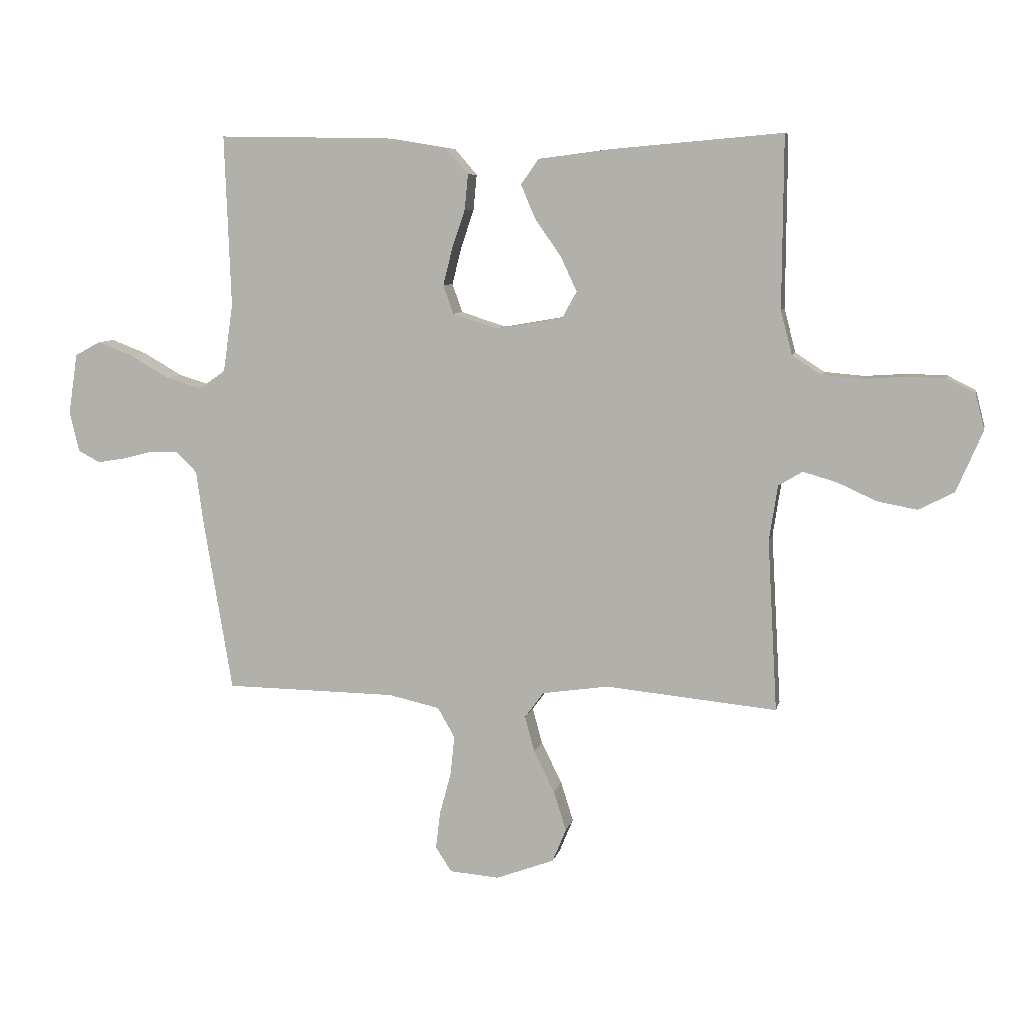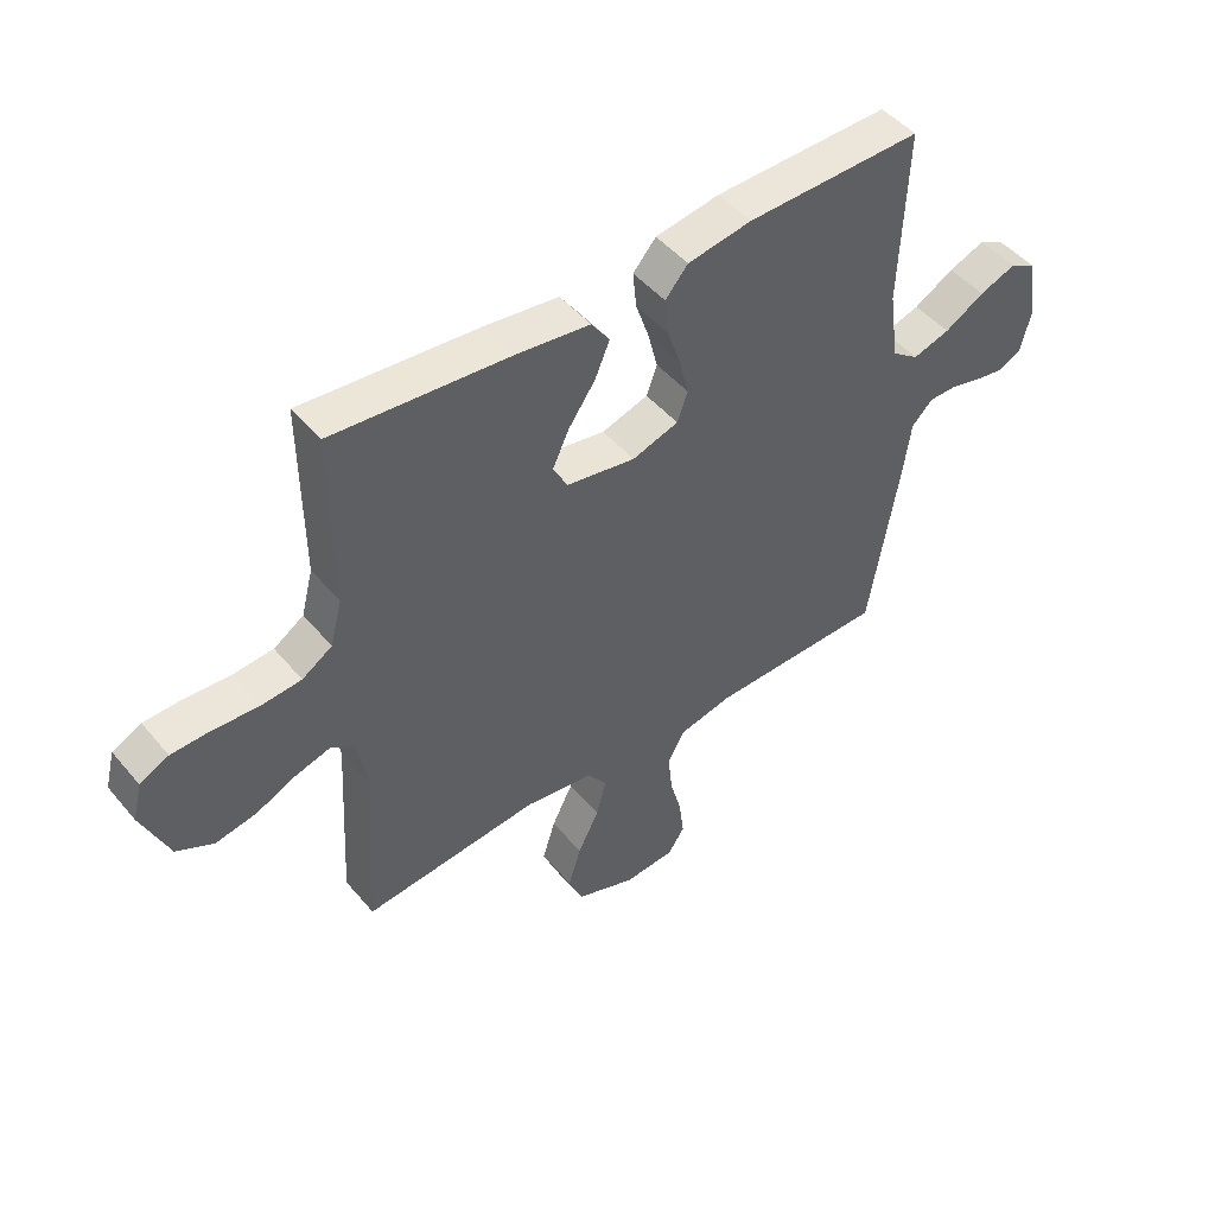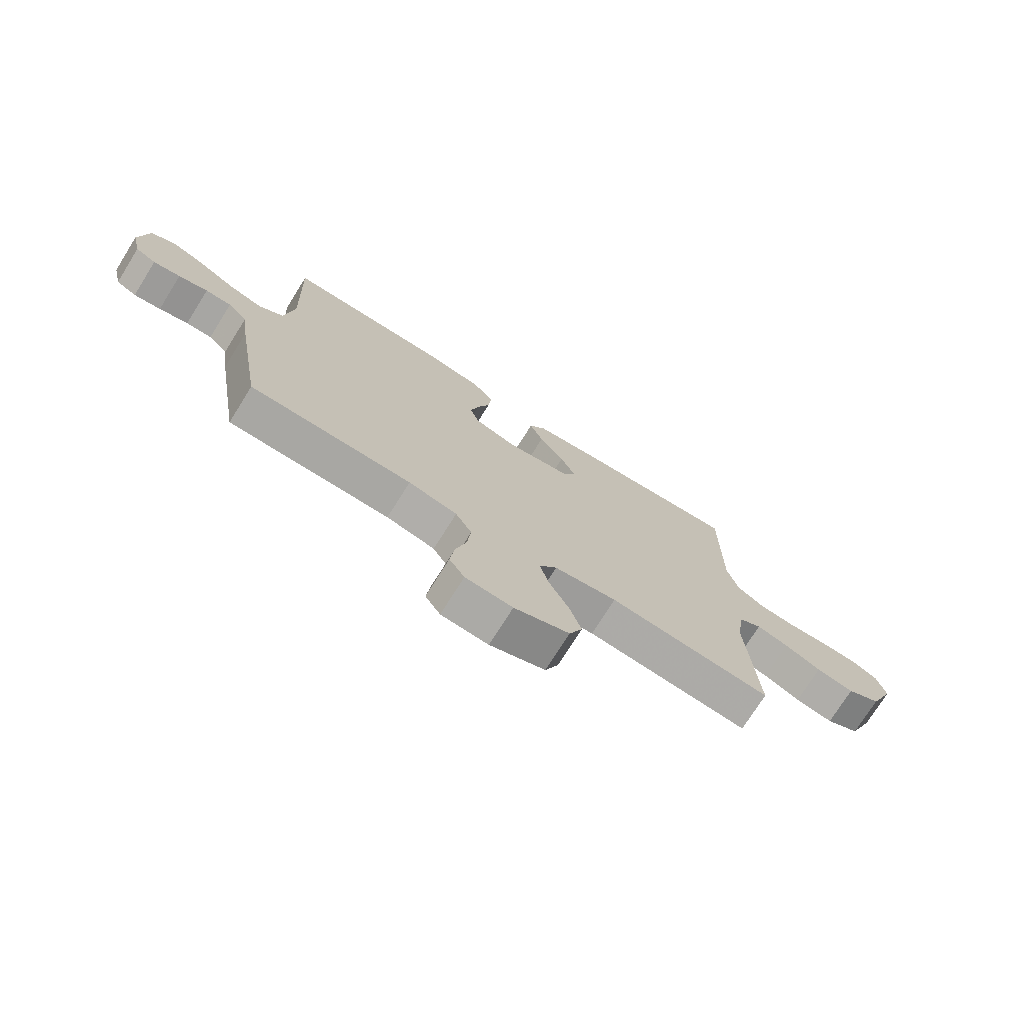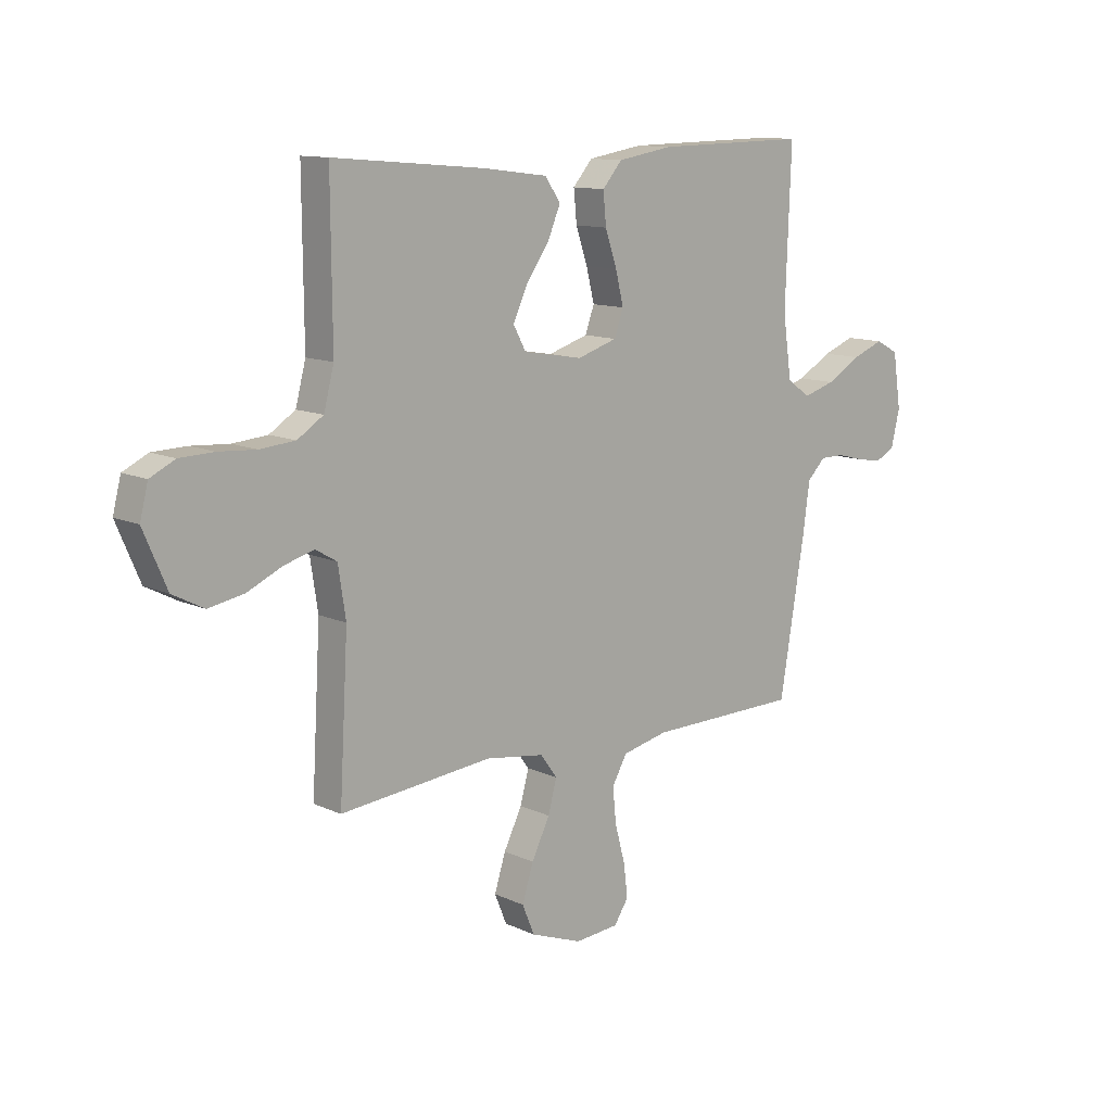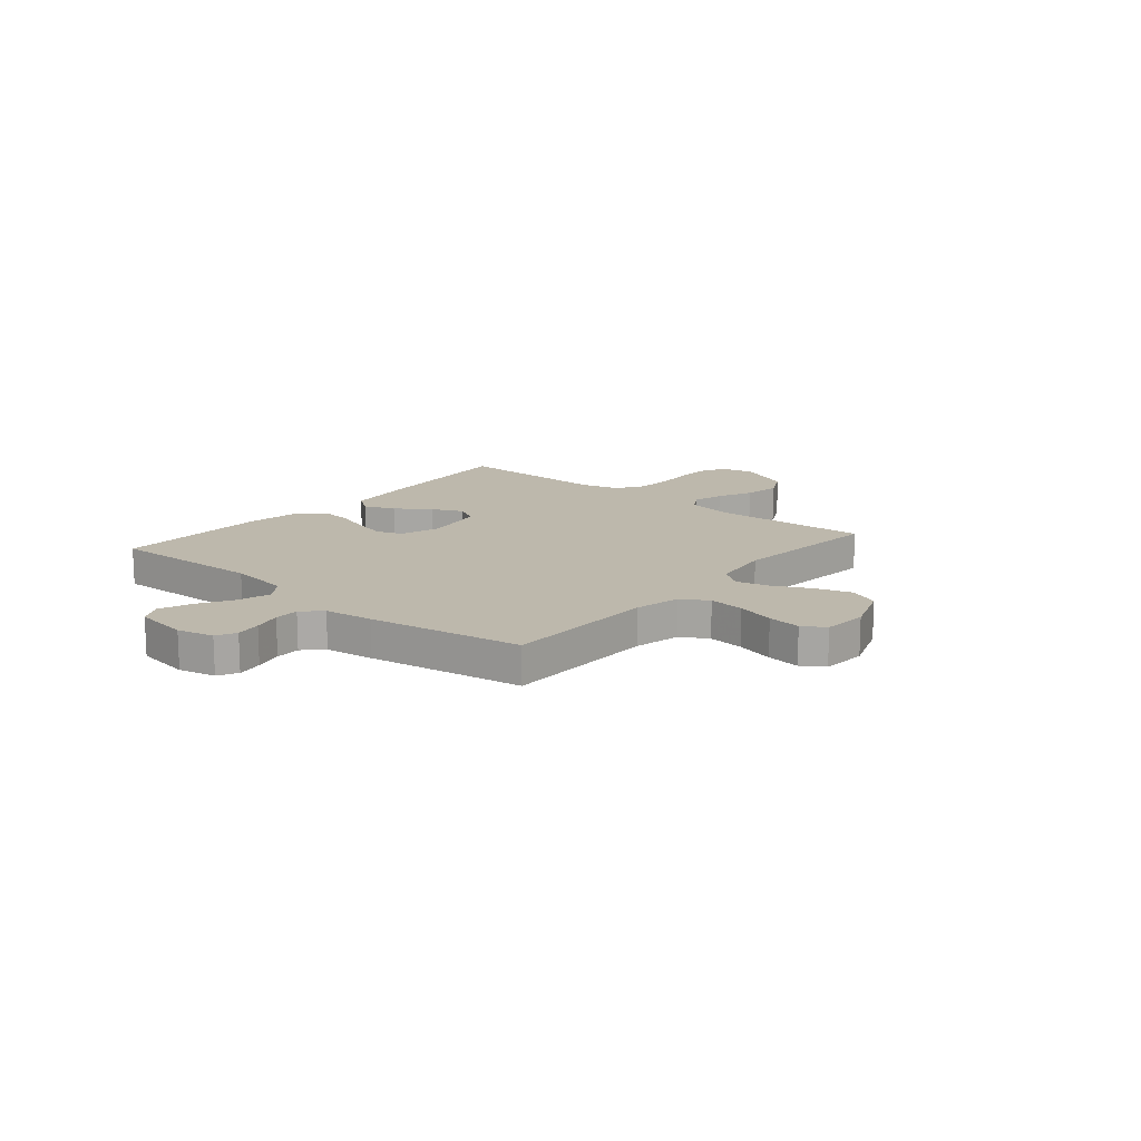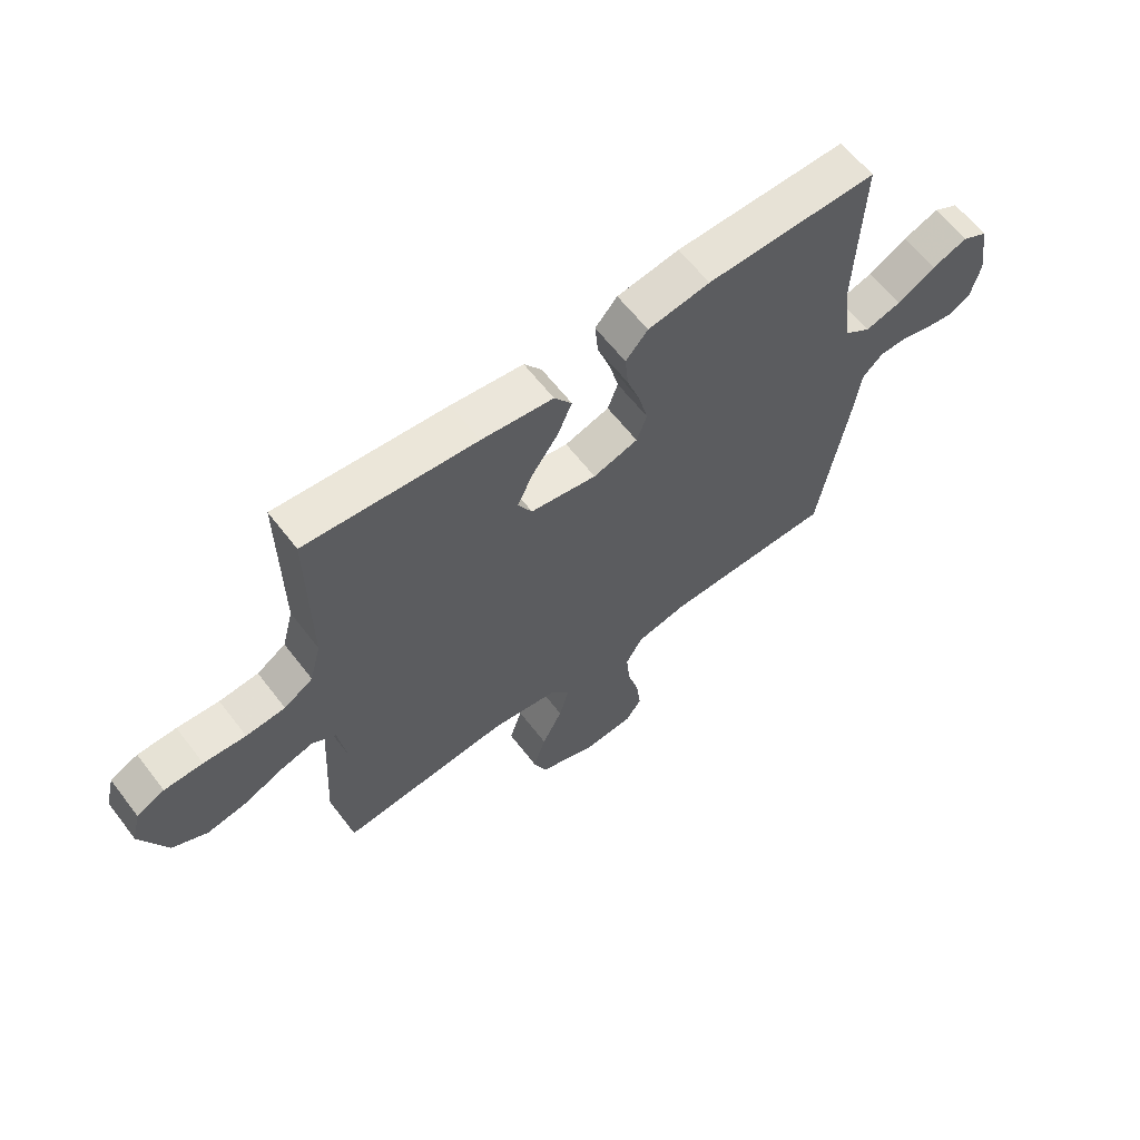
<metadata>
{"format":"obj","ext":"obj","renderer":"f3d","projection":"perspective","resolution":1024,"background":"white","views":[{"elev":7.6,"azim":-168.1,"up":"+Z"},{"elev":47.7,"azim":-37.9,"up":"+Z"},{"elev":-74.1,"azim":147.9,"up":"+Z"},{"elev":11.8,"azim":-42.4,"up":"+Z"},{"elev":14.8,"azim":130.1,"up":"+Y"},{"elev":62.2,"azim":-37.5,"up":"+Z"}]}
</metadata>
<code>
v 0.5 0.07 -0.5
v 0.2 0.07 -0.504
v 0.11 0.07 -0.524
v 0.08 0.07 -0.576
v 0.087 0.07 -0.645
v 0.107 0.07 -0.719
v 0.115 0.07 -0.784
v 0.087 0.07 -0.827
v 0 0.07 -0.834
v -0.102 0.07 -0.796
v -0.126 0.07 -0.738
v -0.104 0.07 -0.668
v -0.068 0.07 -0.596
v -0.051 0.07 -0.533
v -0.084 0.07 -0.488
v -0.2 0.07 -0.471
v -0.5 0.07 -0.5
v -0.483 0.07 -0.2
v -0.498 0.07 -0.103
v -0.54 0.07 -0.078
v -0.599 0.07 -0.095
v -0.667 0.07 -0.126
v -0.737 0.07 -0.139
v -0.799 0.07 -0.107
v -0.845 0.07 0
v -0.829 0.07 0.063
v -0.78 0.07 0.087
v -0.712 0.07 0.089
v -0.638 0.07 0.084
v -0.569 0.07 0.09
v -0.518 0.07 0.123
v -0.498 0.07 0.2
v -0.5 0.07 0.5
v -0.2 0.07 0.474
v -0.074 0.07 0.458
v -0.043 0.07 0.414
v -0.068 0.07 0.355
v -0.114 0.07 0.289
v -0.142 0.07 0.229
v -0.117 0.07 0.183
v 0 0.07 0.163
v 0.079 0.07 0.188
v 0.097 0.07 0.238
v 0.081 0.07 0.302
v 0.058 0.07 0.37
v 0.052 0.07 0.432
v 0.091 0.07 0.477
v 0.2 0.07 0.495
v 0.5 0.07 0.5
v 0.489 0.07 0.2
v 0.506 0.07 0.081
v 0.552 0.07 0.048
v 0.615 0.07 0.067
v 0.683 0.07 0.106
v 0.745 0.07 0.13
v 0.79 0.07 0.106
v 0.806 0.07 0
v 0.789 0.07 -0.071
v 0.751 0.07 -0.091
v 0.701 0.07 -0.083
v 0.647 0.07 -0.069
v 0.599 0.07 -0.069
v 0.563 0.07 -0.105
v 0.55 0.07 -0.2
v 0.5 0 -0.5
v 0.2 0 -0.504
v 0.11 0 -0.524
v 0.08 0 -0.576
v 0.087 0 -0.645
v 0.107 0 -0.719
v 0.115 0 -0.784
v 0.087 0 -0.827
v 0 0 -0.834
v -0.102 0 -0.796
v -0.126 0 -0.738
v -0.104 0 -0.668
v -0.068 0 -0.596
v -0.051 0 -0.533
v -0.084 0 -0.488
v -0.2 0 -0.471
v -0.5 0 -0.5
v -0.483 0 -0.2
v -0.498 0 -0.103
v -0.54 0 -0.078
v -0.599 0 -0.095
v -0.667 0 -0.126
v -0.737 0 -0.139
v -0.799 0 -0.107
v -0.845 0 0
v -0.829 0 0.063
v -0.78 0 0.087
v -0.712 0 0.089
v -0.638 0 0.084
v -0.569 0 0.09
v -0.518 0 0.123
v -0.498 0 0.2
v -0.5 0 0.5
v -0.2 0 0.474
v -0.074 0 0.458
v -0.043 0 0.414
v -0.068 0 0.355
v -0.114 0 0.289
v -0.142 0 0.229
v -0.117 0 0.183
v 0 0 0.163
v 0.079 0 0.188
v 0.097 0 0.238
v 0.081 0 0.302
v 0.058 0 0.37
v 0.052 0 0.432
v 0.091 0 0.477
v 0.2 0 0.495
v 0.5 0 0.5
v 0.489 0 0.2
v 0.506 0 0.081
v 0.552 0 0.048
v 0.615 0 0.067
v 0.683 0 0.106
v 0.745 0 0.13
v 0.79 0 0.106
v 0.806 0 0
v 0.789 0 -0.071
v 0.751 0 -0.091
v 0.701 0 -0.083
v 0.647 0 -0.069
v 0.599 0 -0.069
v 0.563 0 -0.105
v 0.55 0 -0.2
f 63 64 1 2
f 58 59 60 61
f 56 57 58 61
f 56 61 62
f 53 54 55 56
f 52 53 56 62
f 51 52 62 63
f 47 48 49 50
f 47 50 51
f 44 45 46 47
f 43 44 47 51
f 42 43 51 63
f 35 36 37 38
f 35 38 39
f 32 33 34 35
f 31 32 35 39
f 30 31 39 40
f 26 27 28 29
f 26 29 30
f 25 26 30
f 21 22 23 24
f 20 21 24 25
f 16 17 18
f 15 16 18 19
f 10 11 12 13
f 10 13 14
f 9 10 14
f 8 9 14
f 5 6 7 8
f 4 5 8 14
f 3 4 14 15
f 41 42 63 2
f 20 25 30 40
f 19 20 40 41
f 15 19 41
f 2 3 15 41
f 66 65 128 127
f 125 124 123 122
f 125 122 121 120
f 126 125 120
f 120 119 118 117
f 126 120 117 116
f 127 126 116 115
f 114 113 112 111
f 115 114 111
f 111 110 109 108
f 115 111 108 107
f 127 115 107 106
f 102 101 100 99
f 103 102 99
f 99 98 97 96
f 103 99 96 95
f 104 103 95 94
f 93 92 91 90
f 94 93 90
f 94 90 89
f 88 87 86 85
f 89 88 85 84
f 82 81 80
f 83 82 80 79
f 77 76 75 74
f 78 77 74
f 78 74 73
f 78 73 72
f 72 71 70 69
f 78 72 69 68
f 79 78 68 67
f 66 127 106 105
f 104 94 89 84
f 105 104 84 83
f 105 83 79
f 105 79 67 66
f 1 65 66 2
f 2 66 67 3
f 3 67 68 4
f 4 68 69 5
f 5 69 70 6
f 6 70 71 7
f 7 71 72 8
f 8 72 73 9
f 9 73 74 10
f 10 74 75 11
f 11 75 76 12
f 12 76 77 13
f 13 77 78 14
f 14 78 79 15
f 15 79 80 16
f 16 80 81 17
f 17 81 82 18
f 18 82 83 19
f 19 83 84 20
f 20 84 85 21
f 21 85 86 22
f 22 86 87 23
f 23 87 88 24
f 24 88 89 25
f 25 89 90 26
f 26 90 91 27
f 27 91 92 28
f 28 92 93 29
f 29 93 94 30
f 30 94 95 31
f 31 95 96 32
f 32 96 97 33
f 33 97 98 34
f 34 98 99 35
f 35 99 100 36
f 36 100 101 37
f 37 101 102 38
f 38 102 103 39
f 39 103 104 40
f 40 104 105 41
f 41 105 106 42
f 42 106 107 43
f 43 107 108 44
f 44 108 109 45
f 45 109 110 46
f 46 110 111 47
f 47 111 112 48
f 48 112 113 49
f 49 113 114 50
f 50 114 115 51
f 51 115 116 52
f 52 116 117 53
f 53 117 118 54
f 54 118 119 55
f 55 119 120 56
f 56 120 121 57
f 57 121 122 58
f 58 122 123 59
f 59 123 124 60
f 60 124 125 61
f 61 125 126 62
f 62 126 127 63
f 63 127 128 64
f 64 128 65 1

</code>
